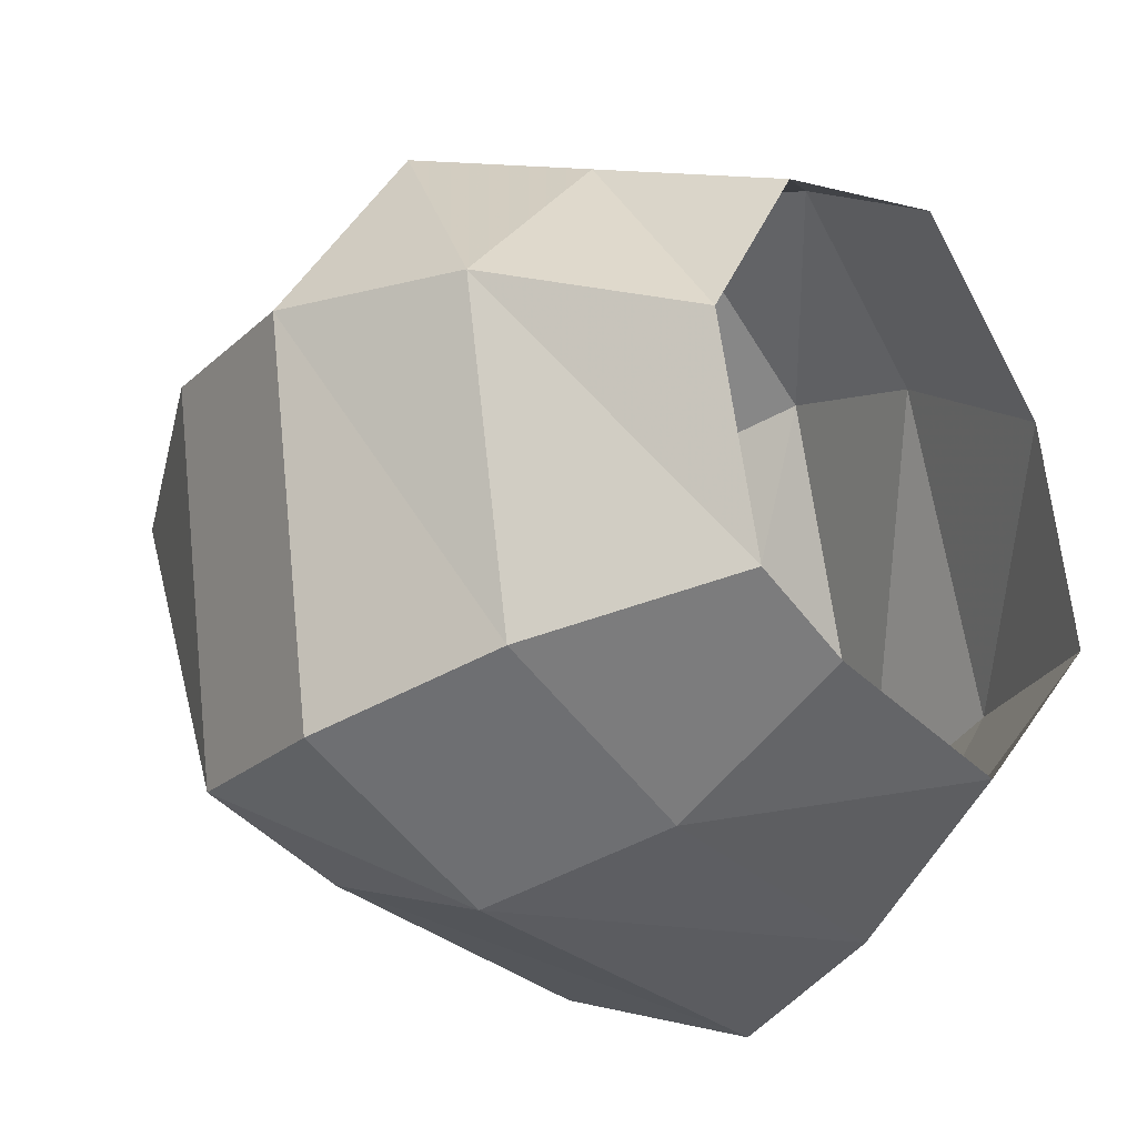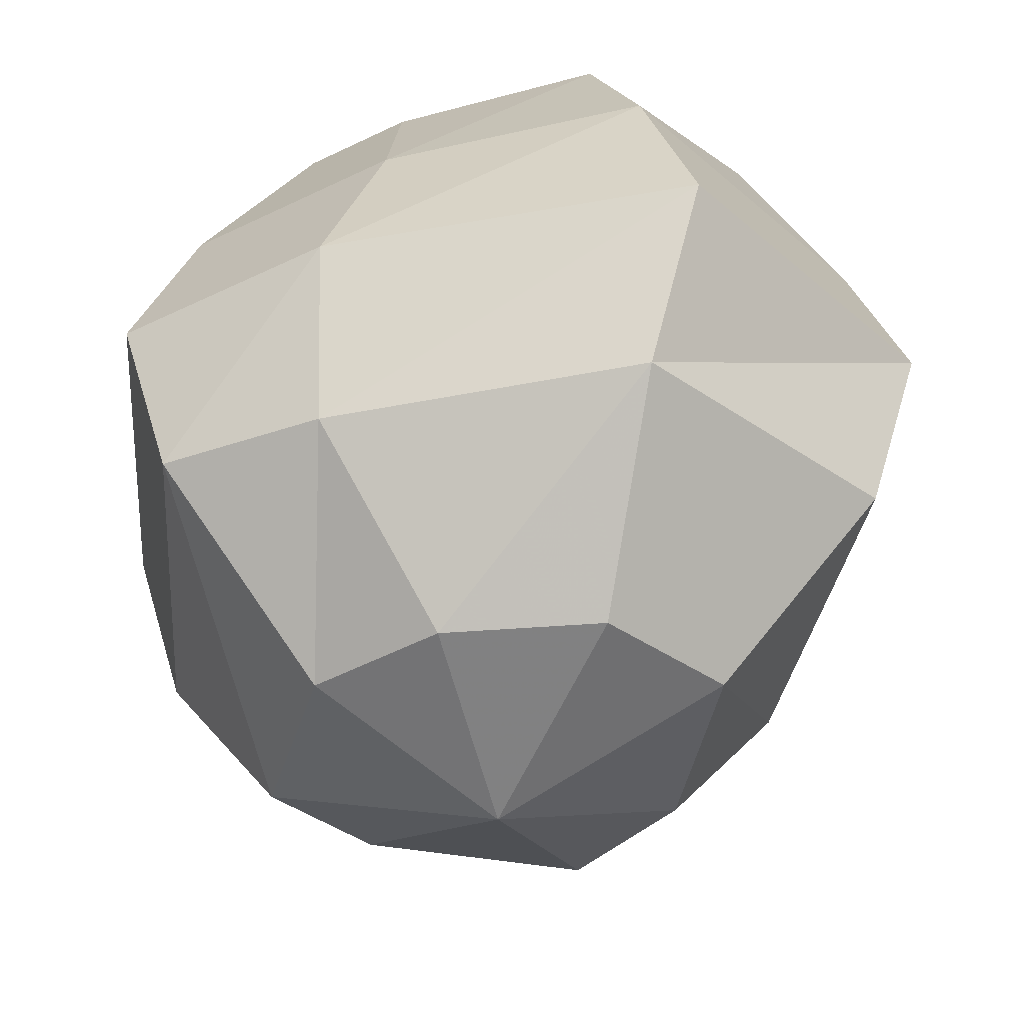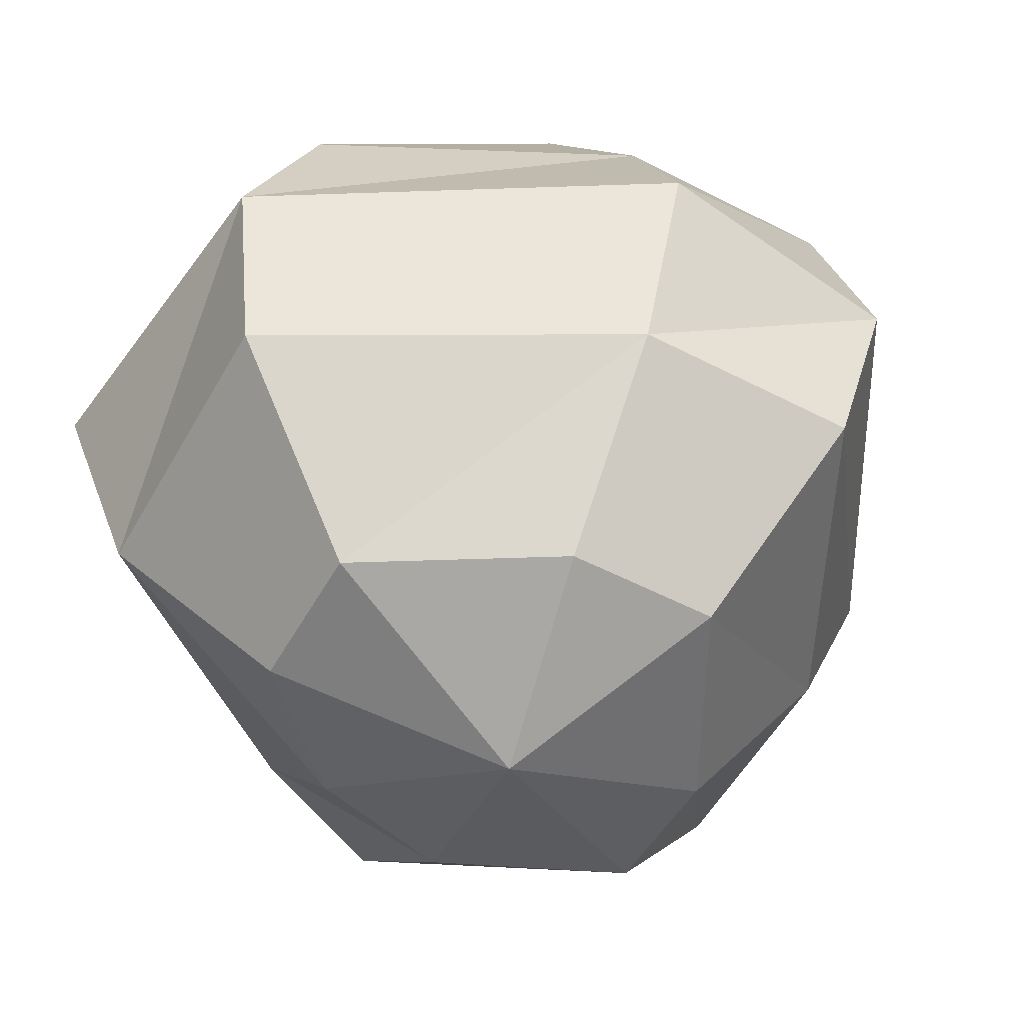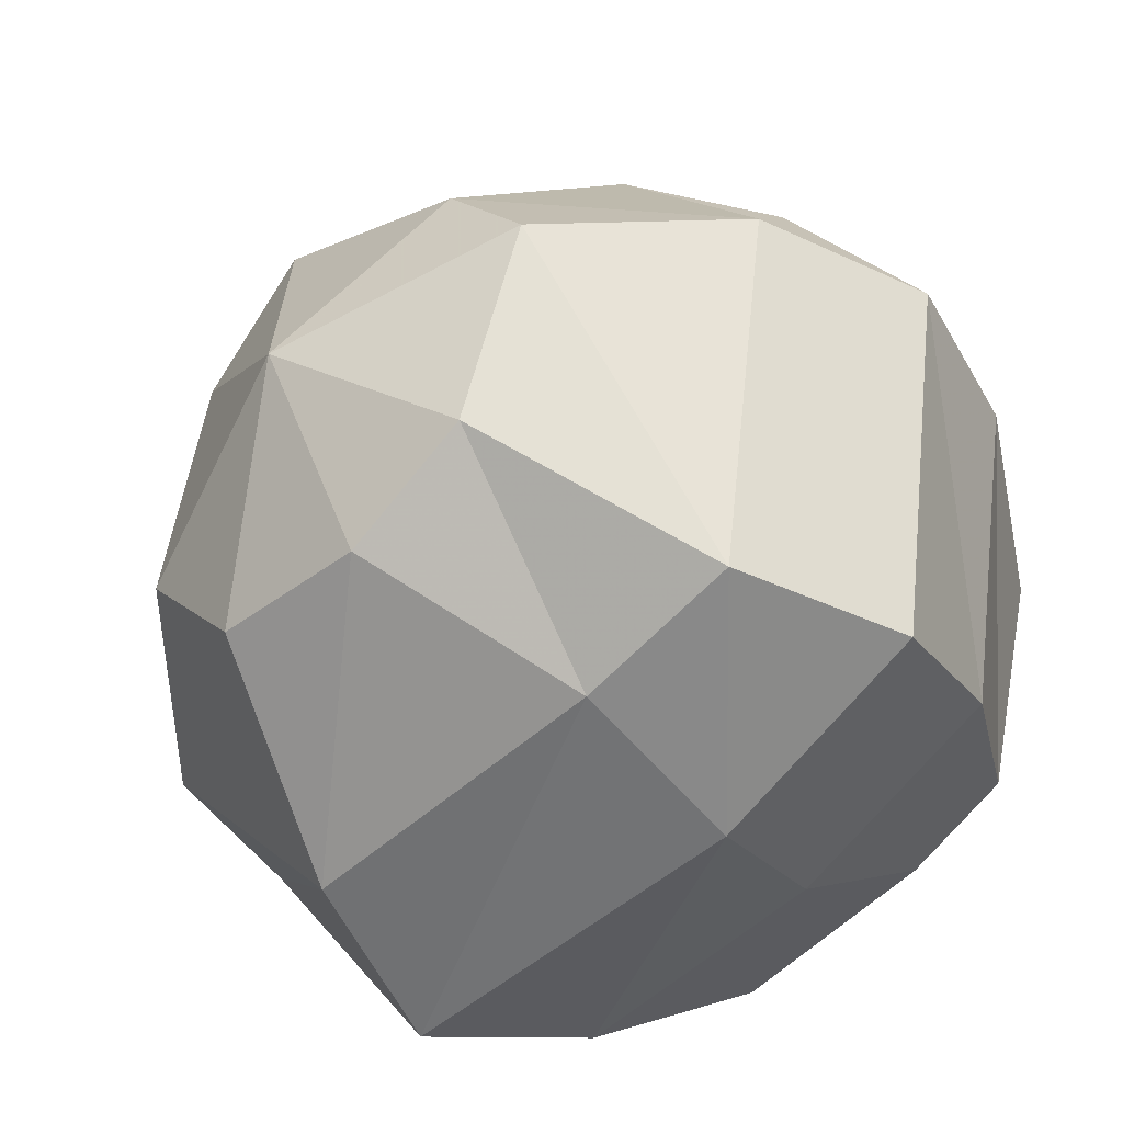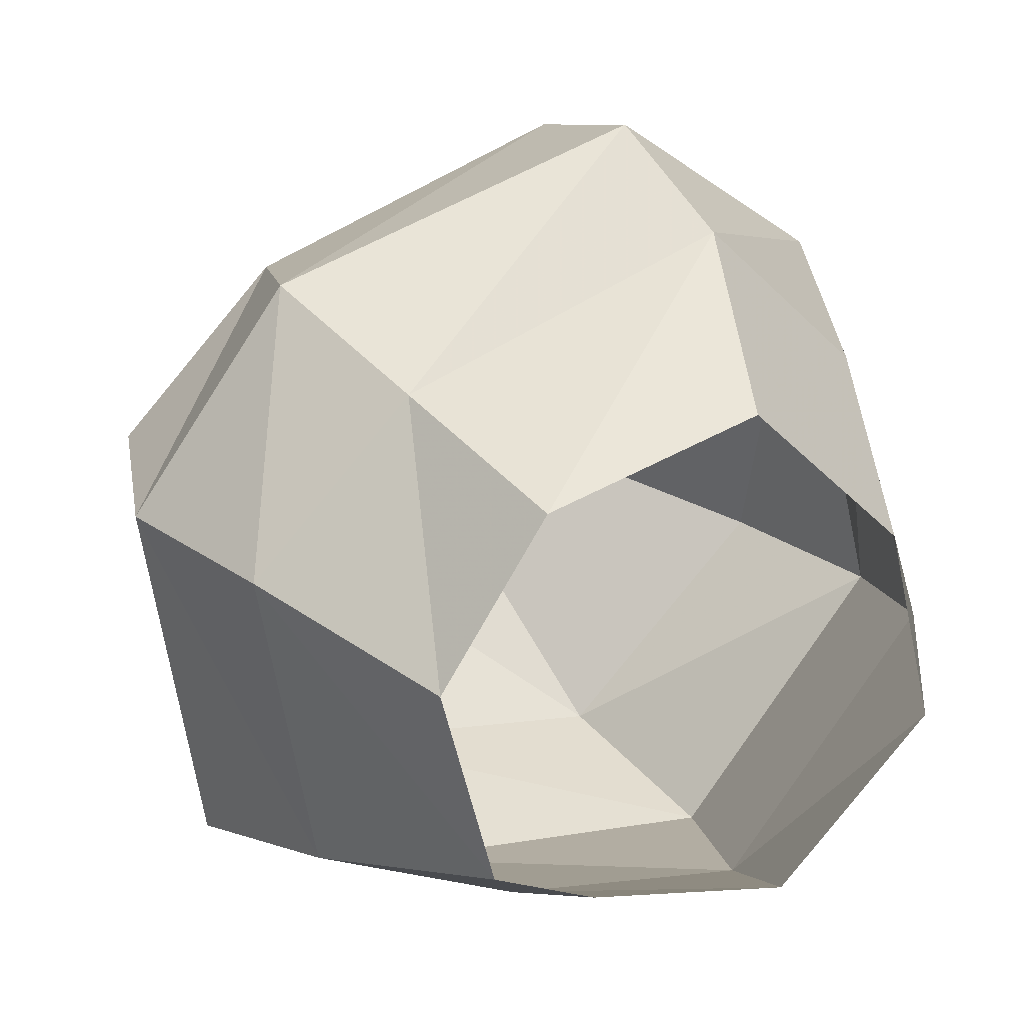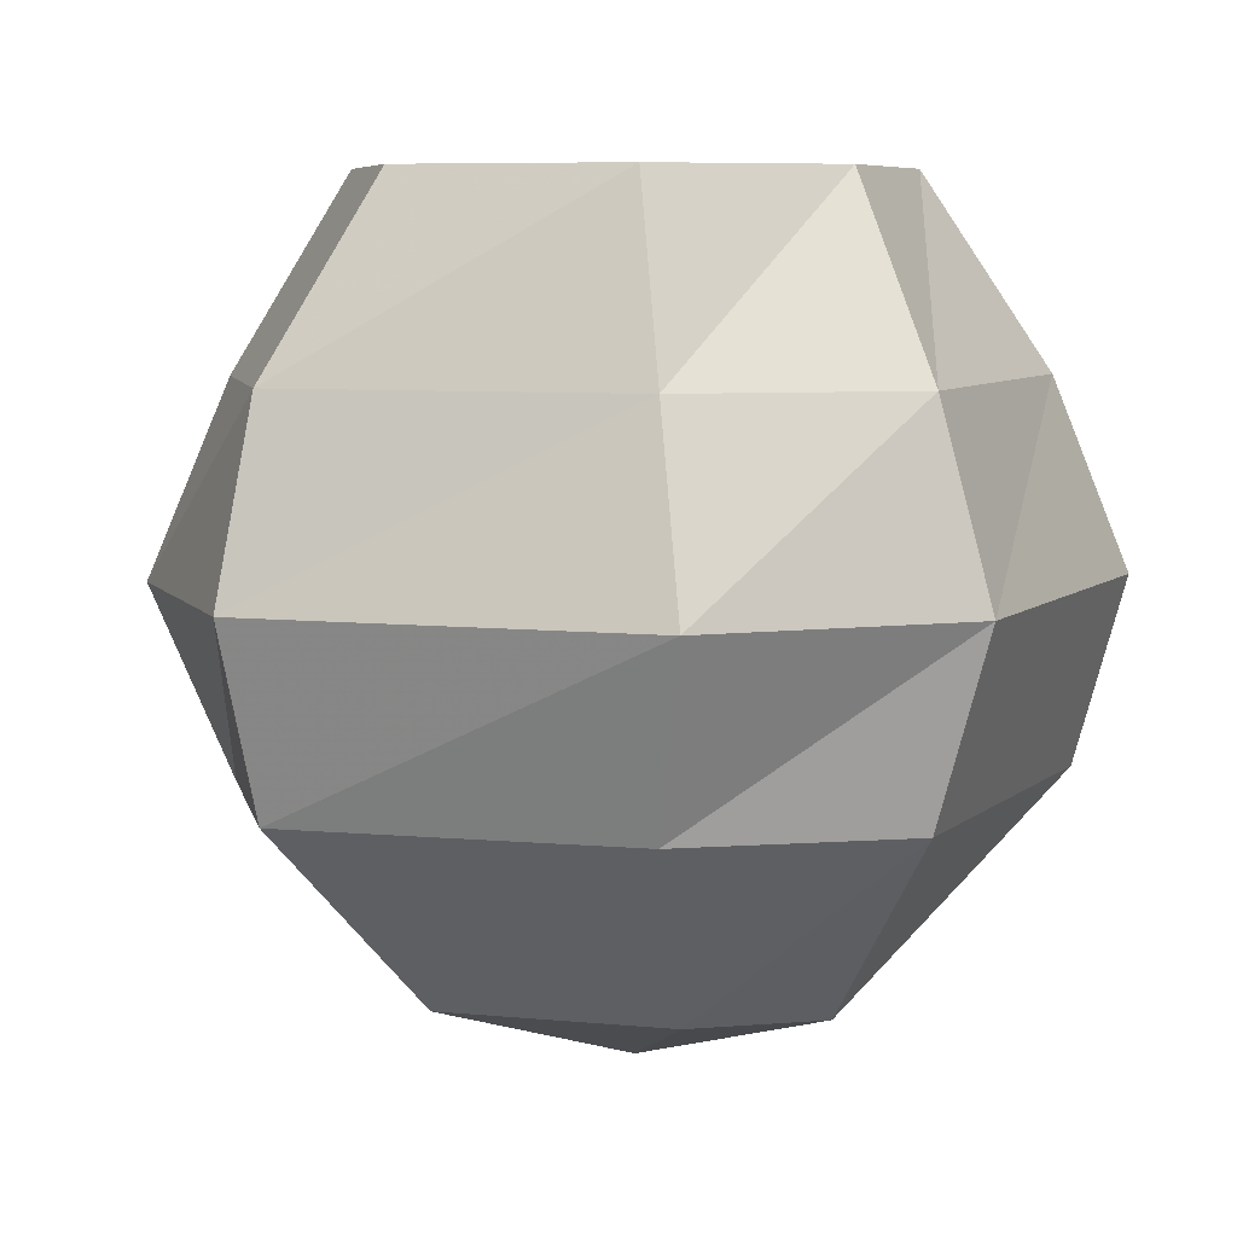
<metadata>
{"format":"obj","ext":"obj","renderer":"f3d","projection":"perspective","resolution":1024,"background":"white","views":[{"elev":-20.9,"azim":131.7,"up":"+Z"},{"elev":-40.1,"azim":-175.5,"up":"+Y"},{"elev":-53.9,"azim":-73.9,"up":"+Y"},{"elev":-39.1,"azim":42.8,"up":"+Z"},{"elev":26.7,"azim":153.9,"up":"+Z"},{"elev":7.1,"azim":33.3,"up":"+Y"}]}
</metadata>
<code>
o object/boulder/8
v 32 0 -64
v 64 0 -48
v 96 -54 -64
v 32 -54 -96
v -32 0 -80
v -48 -54 -112
v -80 0 -32
v -112 -54 -32
v -64 0 32
v -80 -54 64
v -16 0 80
v -32 -54 112
v 48 0 64
v 64 -54 80
v 80 0 16
v 112 -54 32
v 128 -108 32
v 112 -108 -80
v 48 -108 -112
v -64 -108 -128
v -128 -108 -48
v -96 -108 80
v -32 -108 128
v 80 -108 96
v 64 -162 80
v 112 -162 32
v 96 -162 -80
v 48 -162 -96
v -48 -162 -112
v -112 -162 -48
v -80 -162 64
v -32 -162 112
v -16 -216 64
v 48 -216 44
v 75 -216 15
v 54 -216 -41
v 16 -216 -63
v -32 -216 -64
v -64 -216 -32
v -48 -216 32
v 4 -239 -2
f 1 2 3
f 1 3 4
f 1 4 5
f 5 4 6
f 5 6 7
f 7 6 8
f 7 8 9
f 9 8 10
f 9 10 11
f 11 10 12
f 11 12 13
f 13 12 14
f 13 14 15
f 15 14 16
f 15 16 2
f 2 16 3
f 3 16 17
f 3 17 18
f 3 18 4
f 4 18 19
f 4 19 6
f 6 19 20
f 6 20 8
f 8 20 21
f 8 21 10
f 10 21 22
f 10 22 12
f 12 22 23
f 12 23 14
f 14 23 24
f 14 24 16
f 16 24 17
f 17 24 25
f 17 25 26
f 17 26 18
f 18 26 27
f 18 27 19
f 19 27 28
f 19 28 20
f 20 28 29
f 20 29 21
f 21 29 30
f 21 30 22
f 22 30 31
f 22 31 23
f 23 31 32
f 23 32 24
f 24 32 25
f 25 32 33
f 25 33 34
f 25 34 26
f 26 34 35
f 26 35 27
f 27 35 36
f 27 36 28
f 28 36 37
f 28 37 29
f 29 37 38
f 29 38 30
f 30 38 39
f 30 39 31
f 31 39 40
f 31 40 32
f 32 40 33
f 33 40 41
f 33 41 34
f 34 41 35
f 35 41 36
f 36 41 37
f 37 41 38
f 38 41 39
f 39 41 40

</code>
